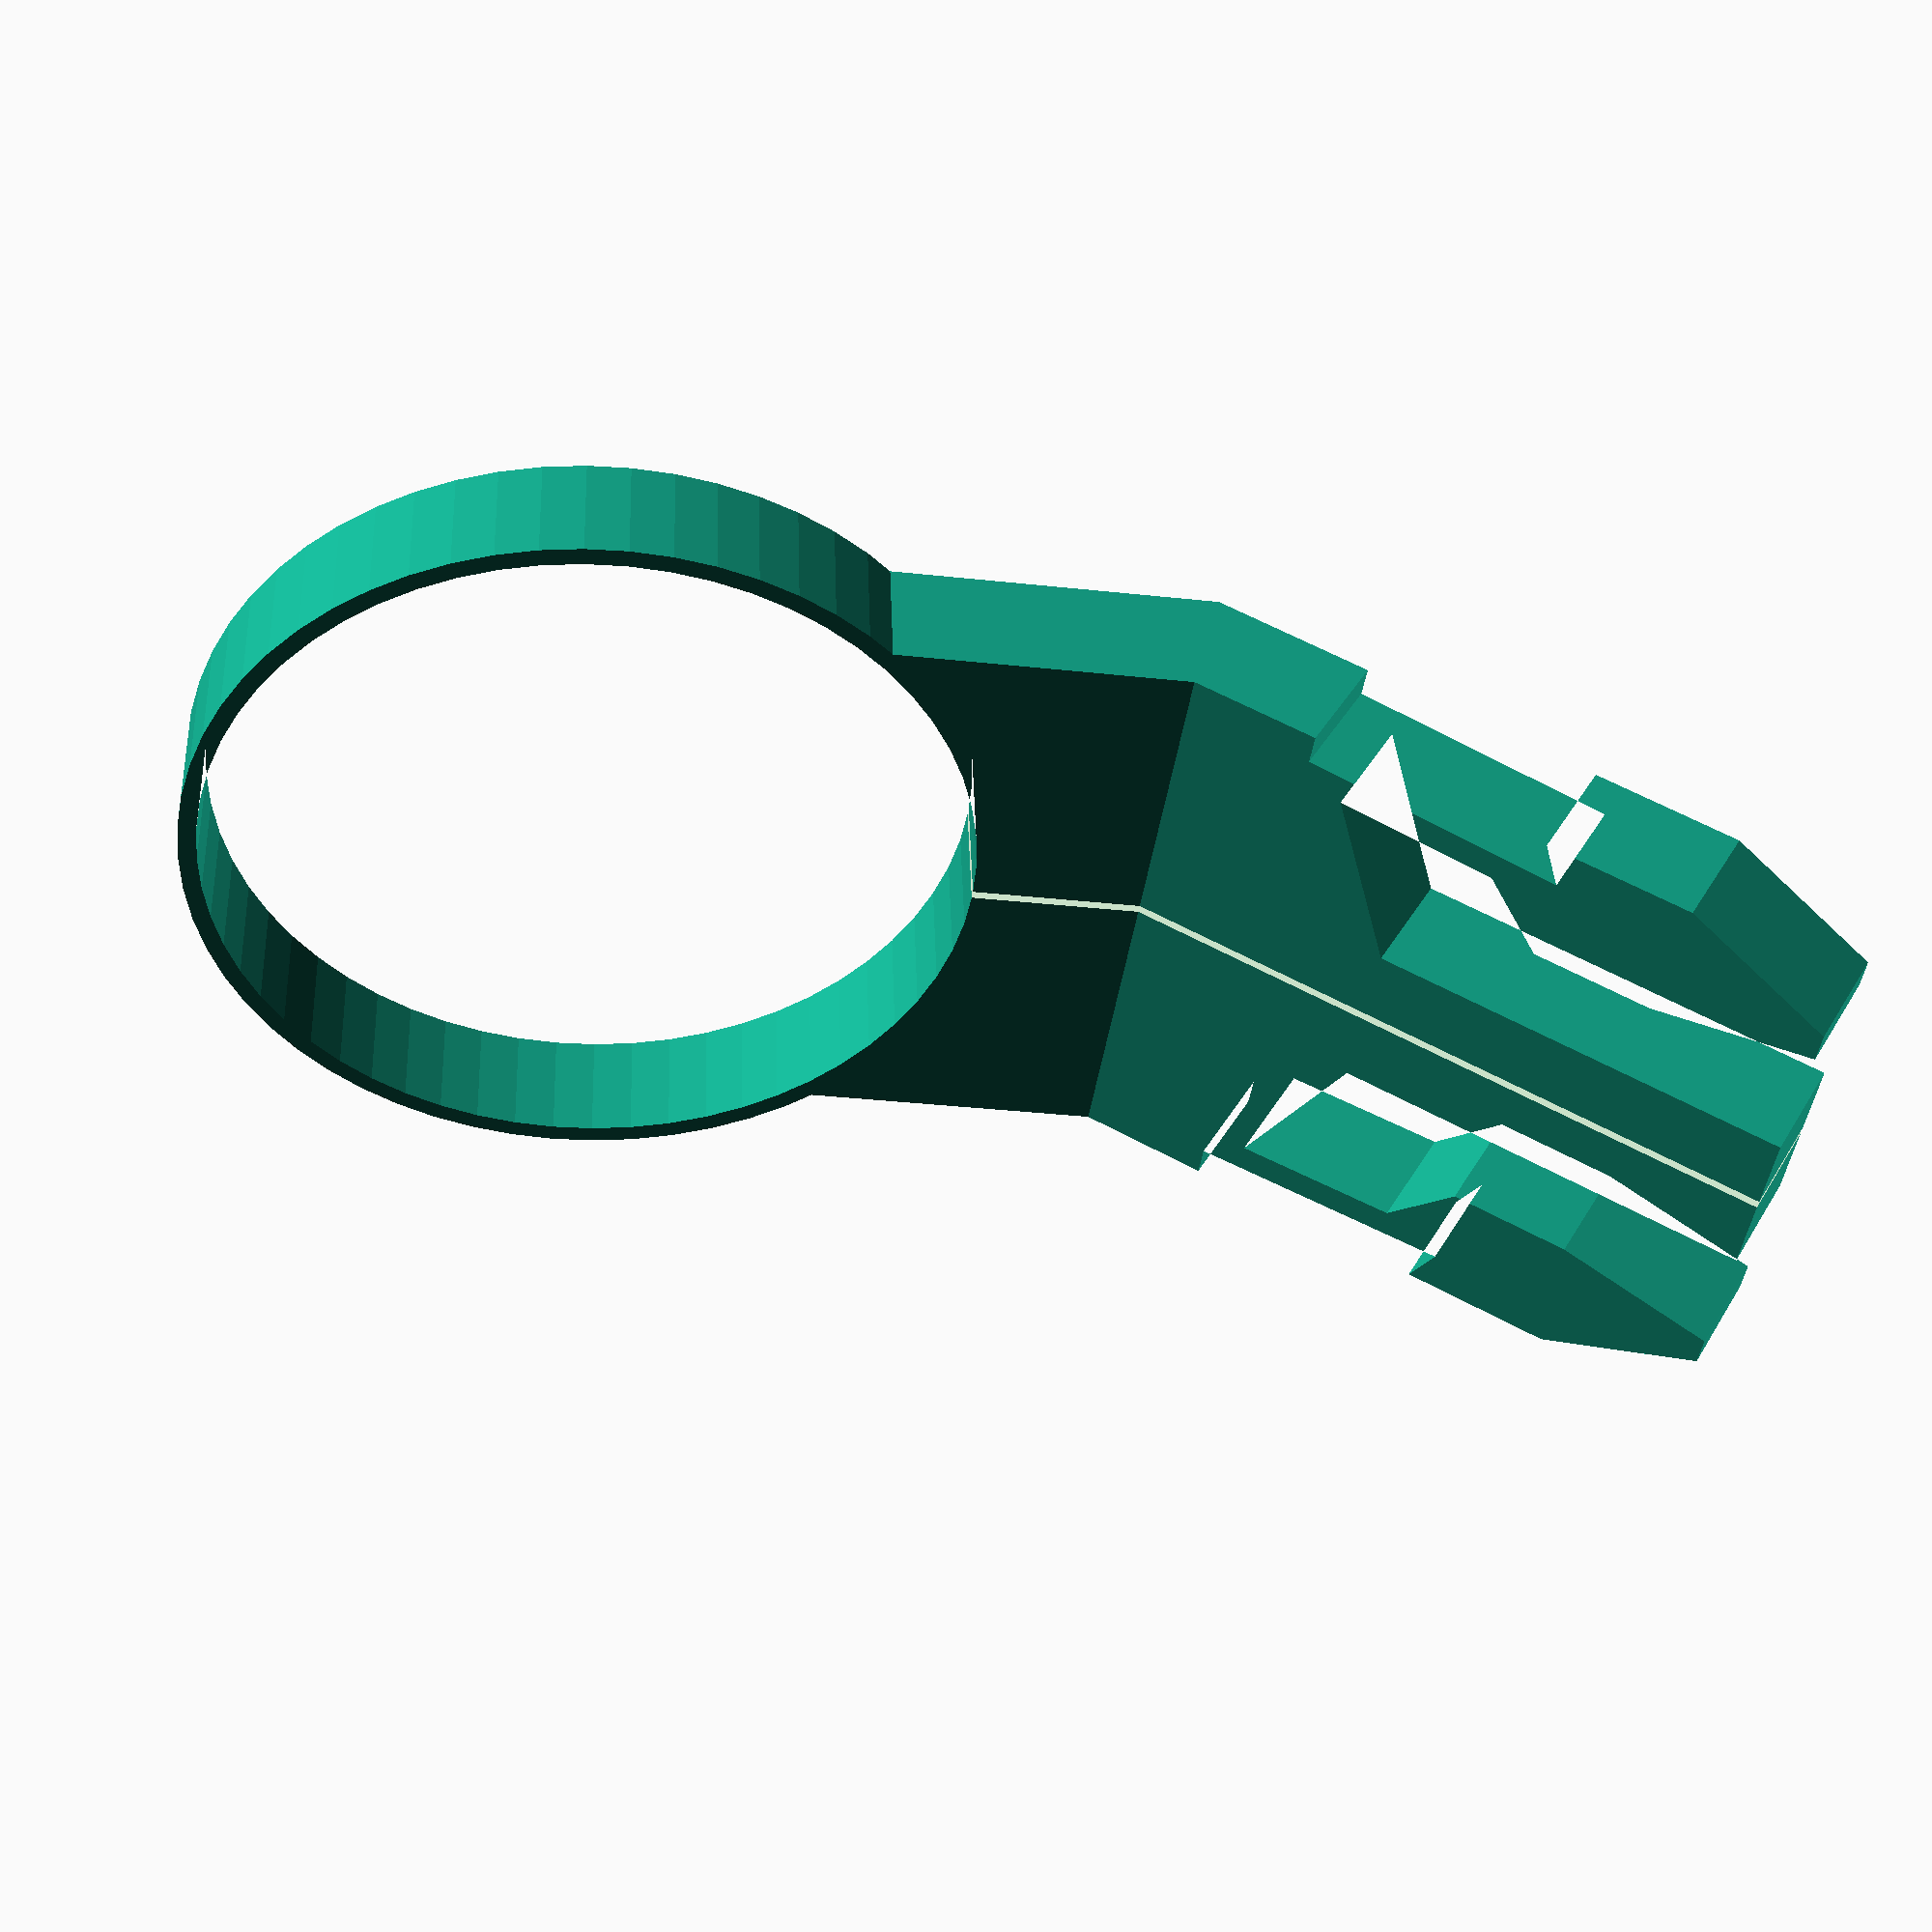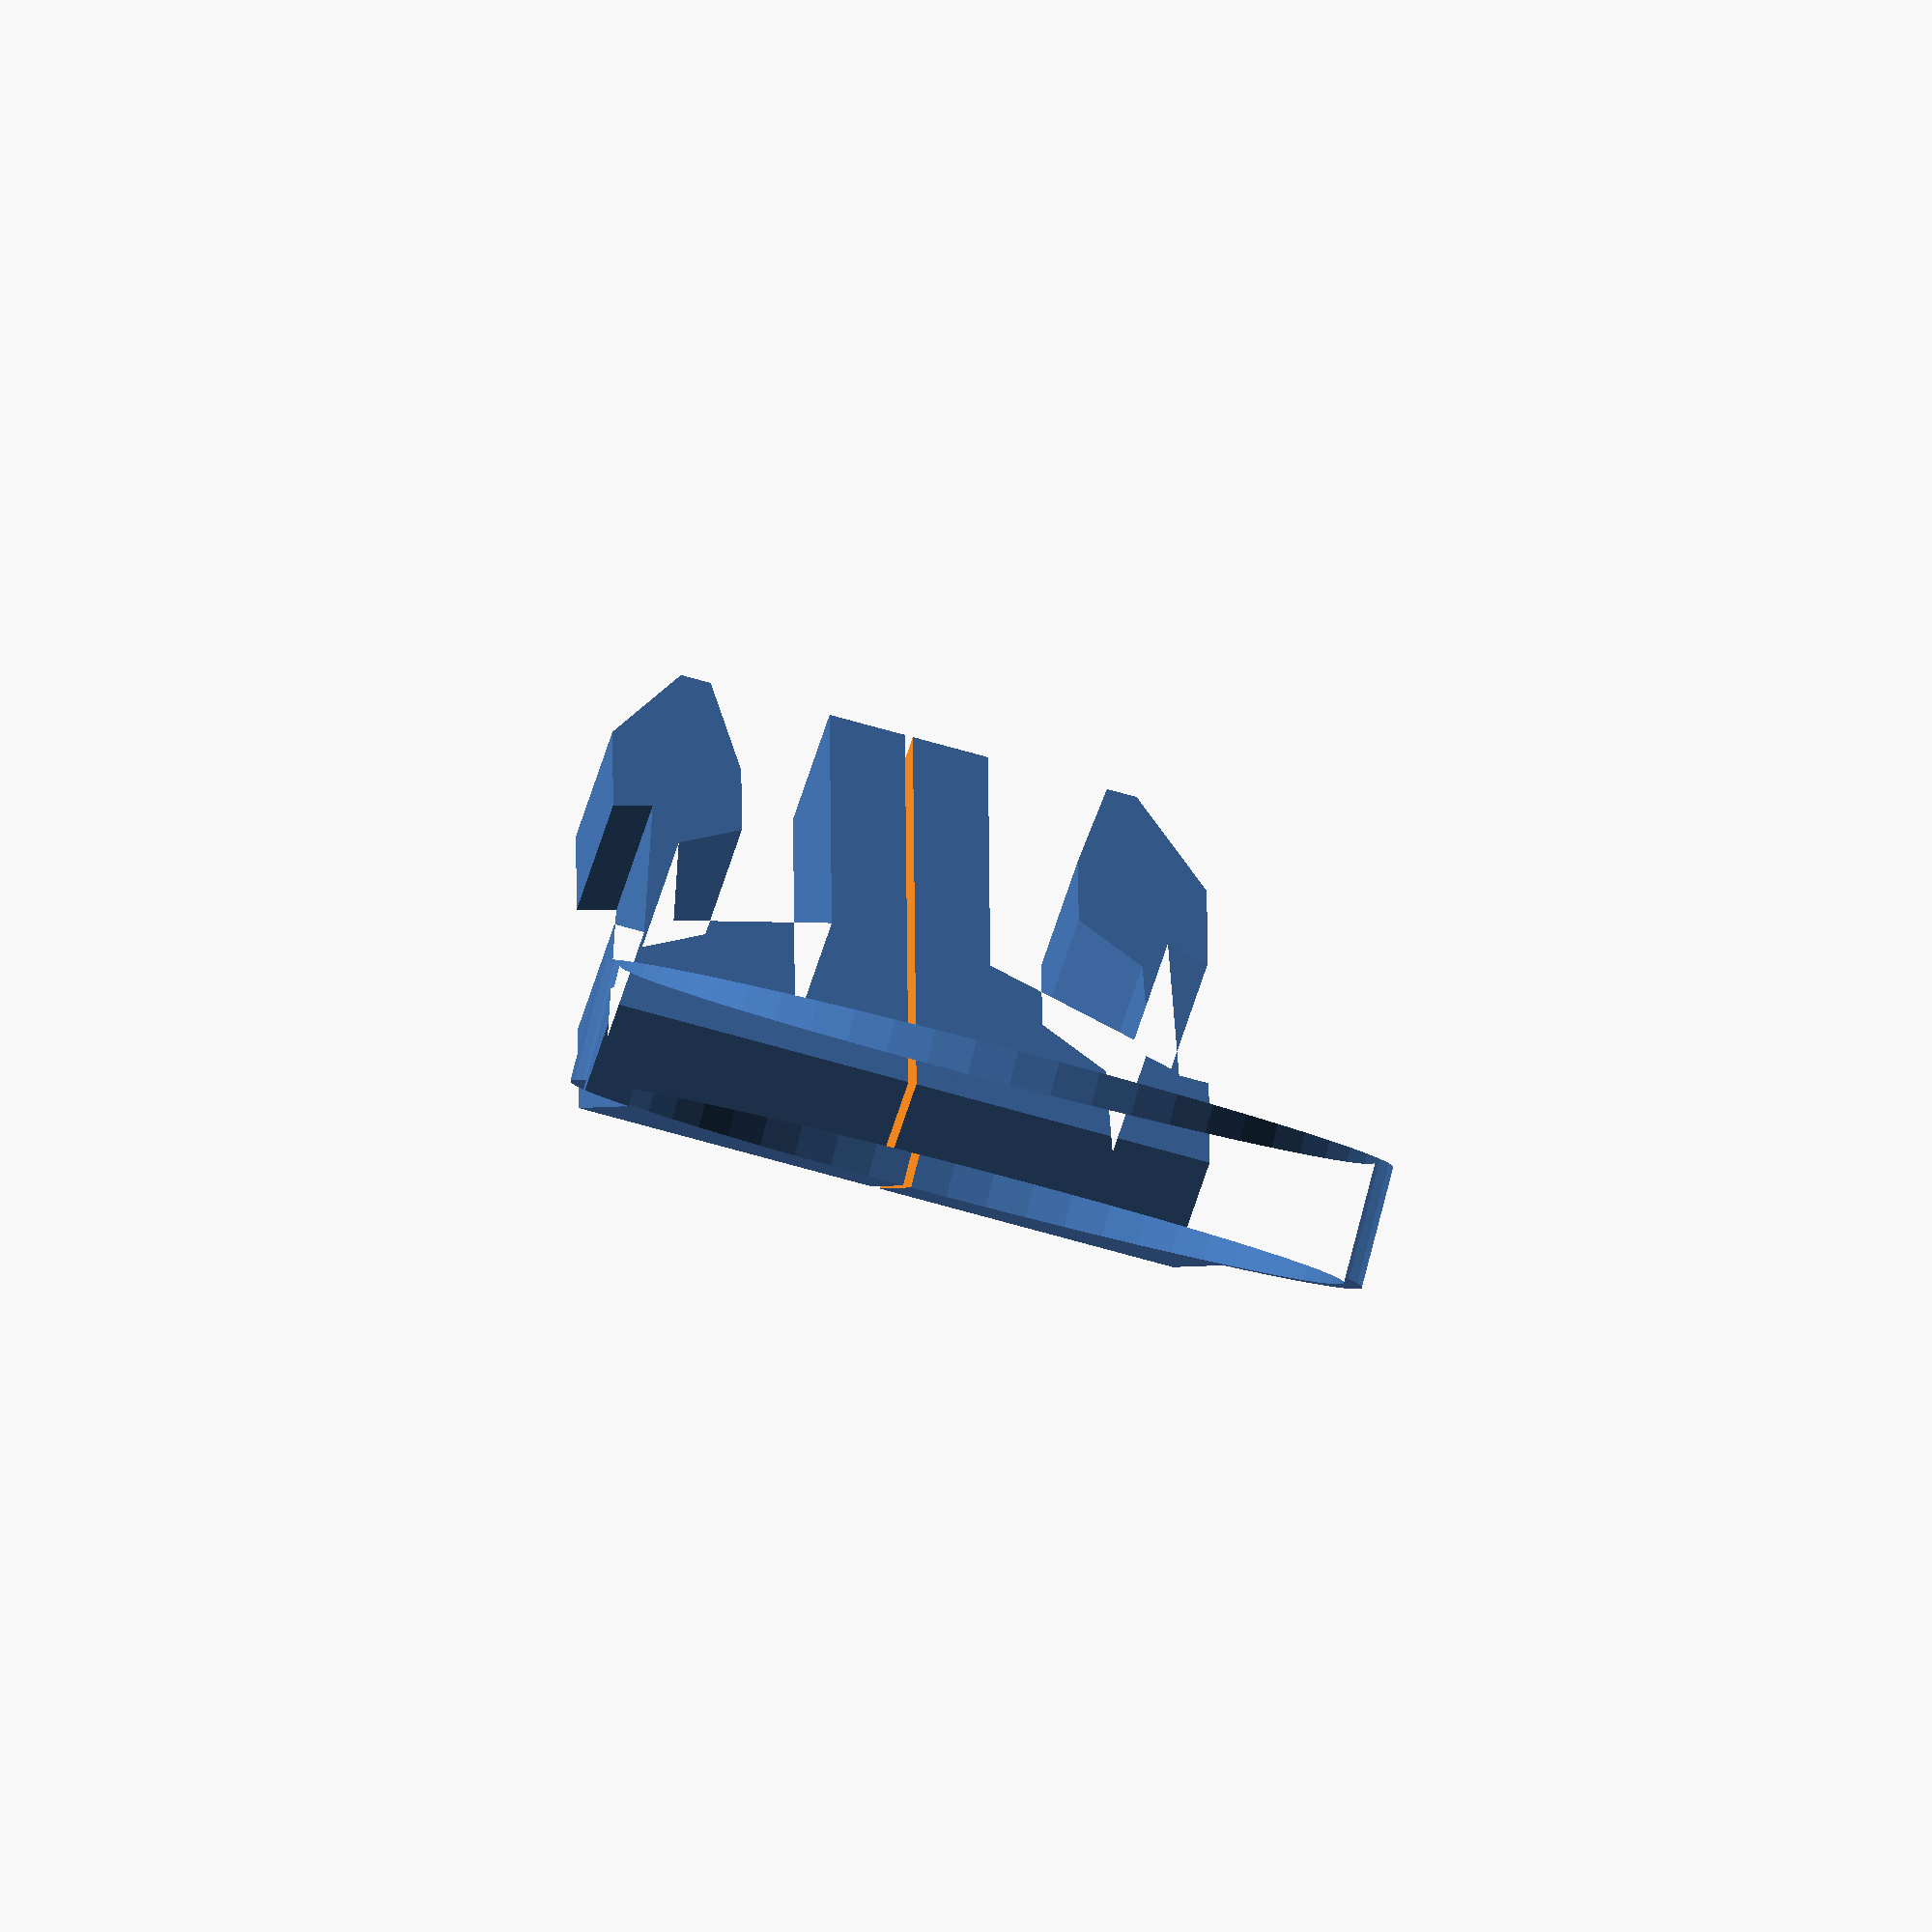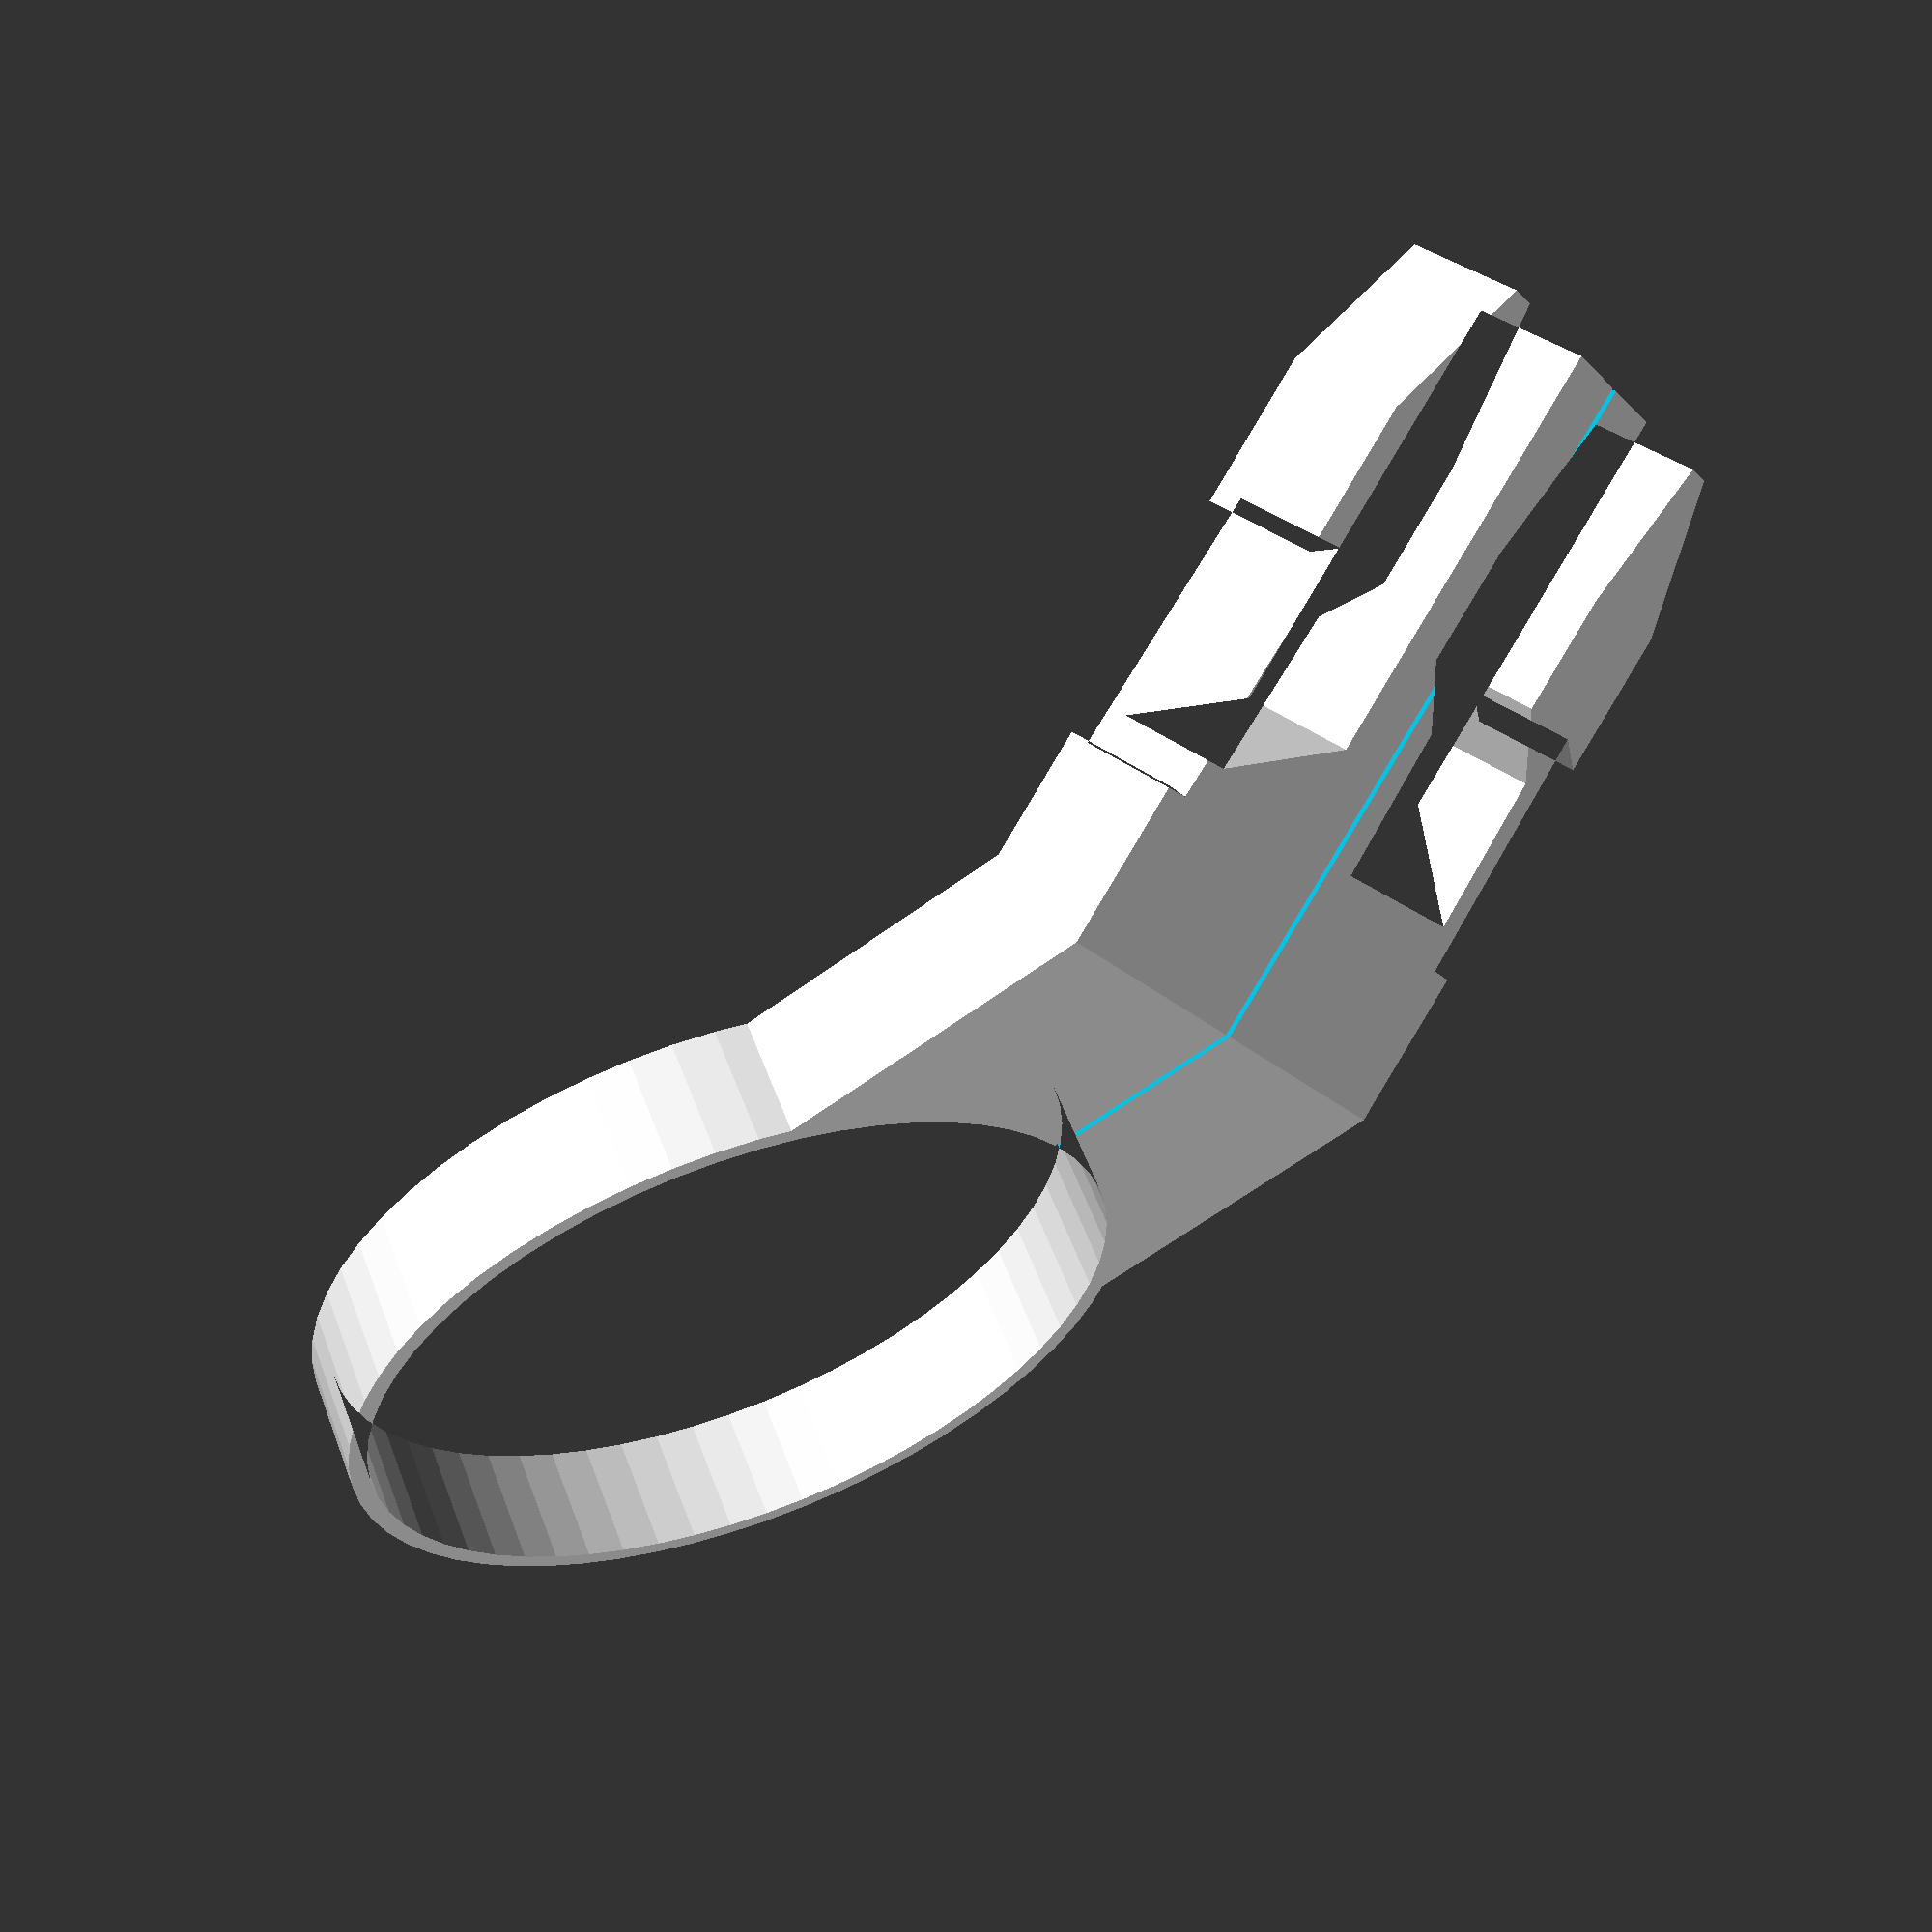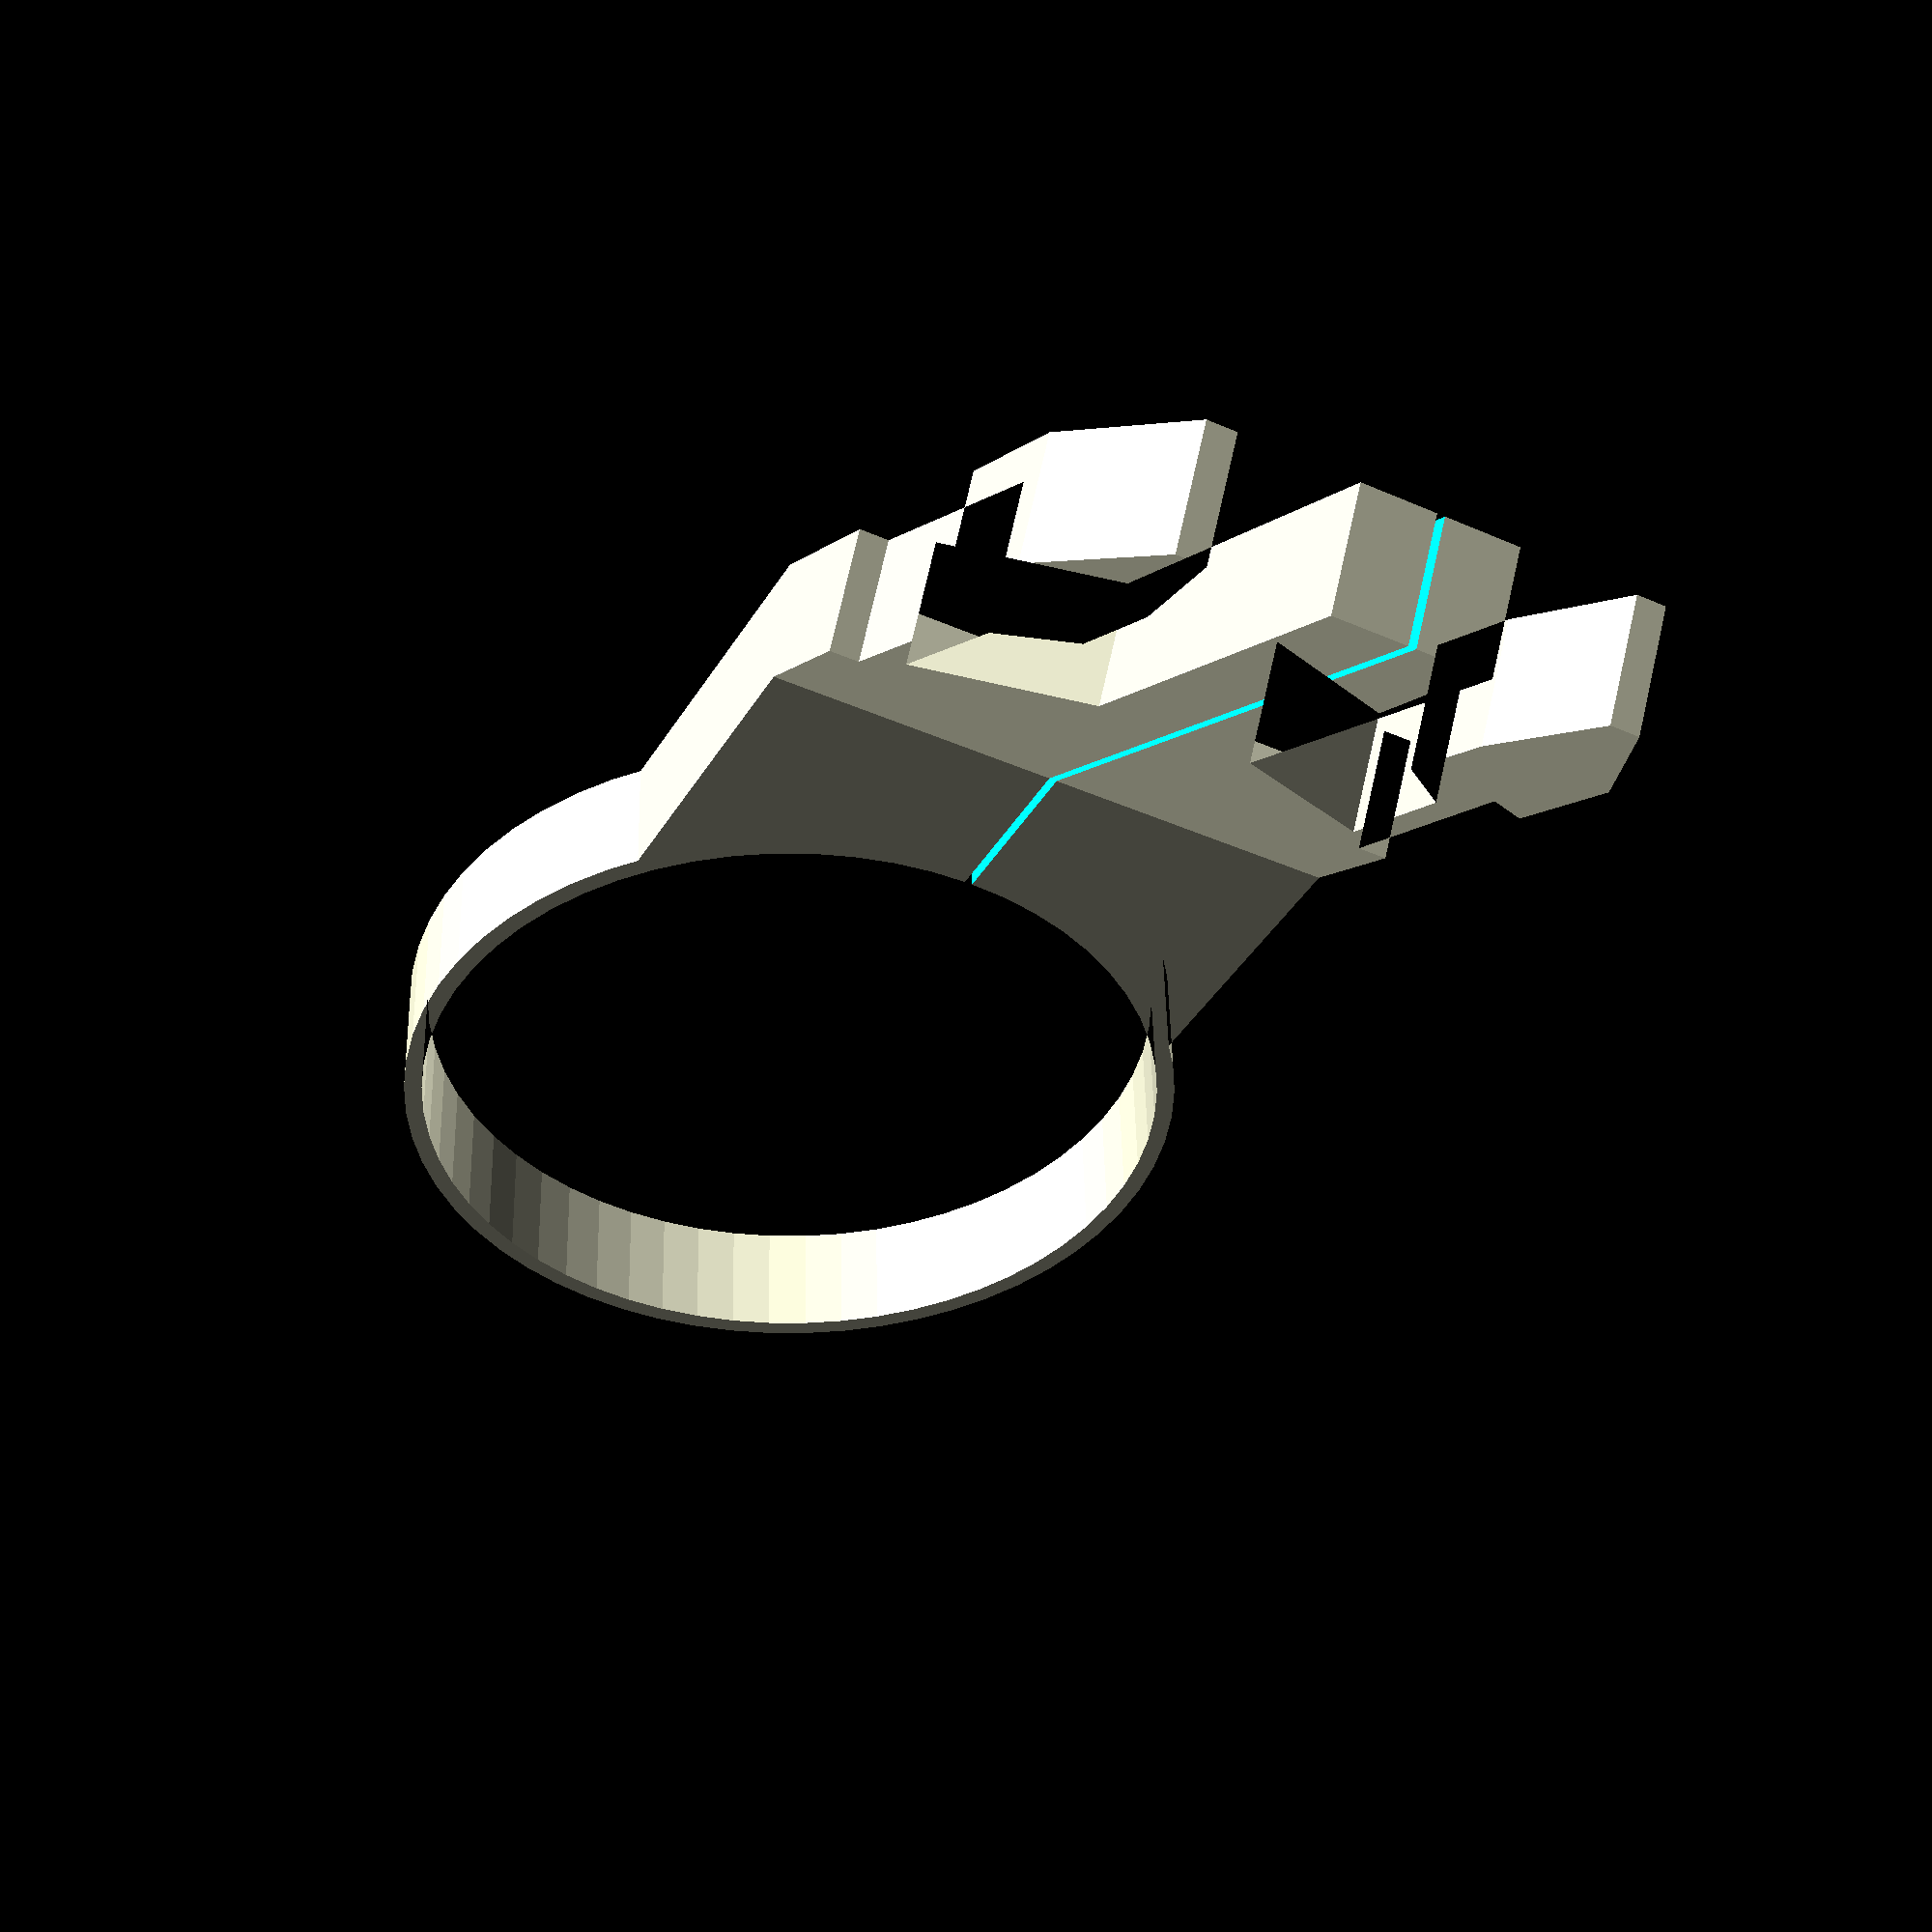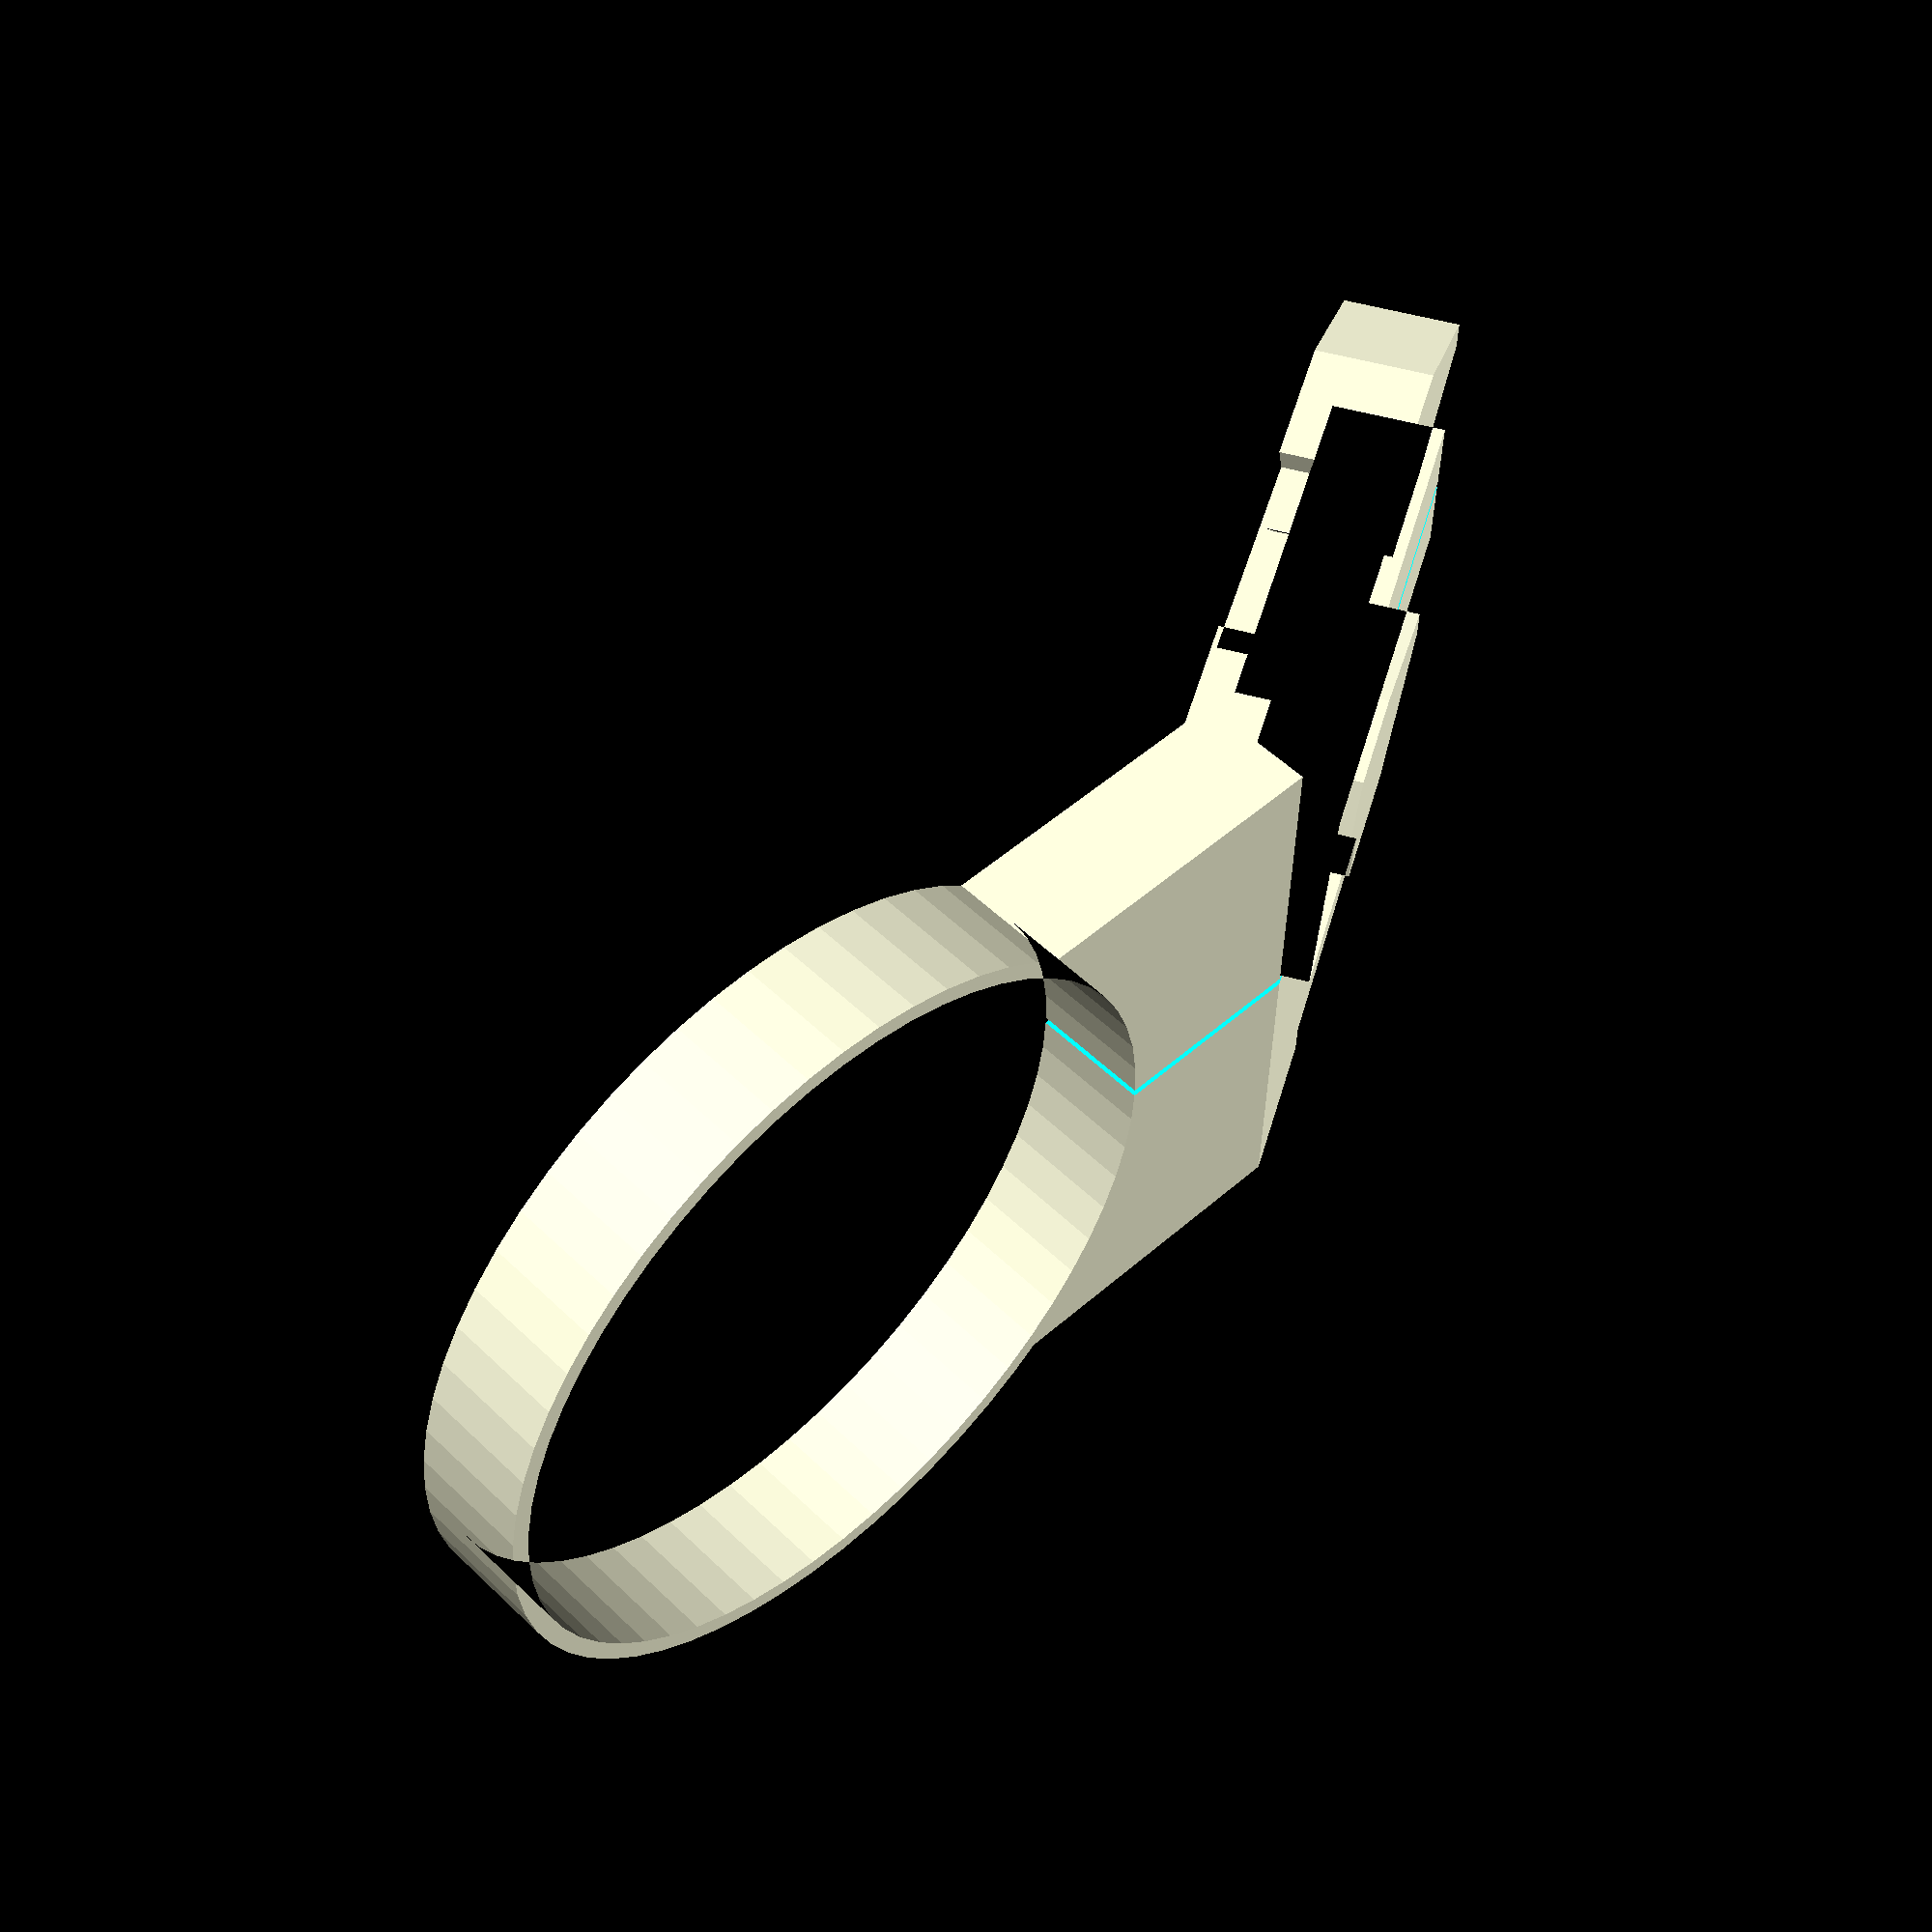
<openscad>
$fn=60;

module half() {
polygon(
    [[0, 15-3.5], [7.6, 15], [15, 15], [14, 13], [27, 15-1.5], [27, 15], [35, 15], 
     [35, 0], [0, 0], [0, 4], [21, 4], [25, 12], [17, 11.7], [14, 8.5], [8, 8.5], [0, 10]]);
}

difference() {

union() {
linear_extrude(height=6)
union() {
    half();     
    mirror([0,1,0]) half();
}

translate([35, 0, 0])
rotate([0, -30, 0])
linear_extrude(height=6)
translate([37.5/2+10, 0, 0])
difference() {

union() {
    translate([-37.5/2, 0, 0])
    square([20, 30], center=true);
    circle(d=39.5);
}

circle(d=37.7);
}

}

translate([24, 0, 7])
cube([50, 0.4, 15], center=true);
}

</openscad>
<views>
elev=319.9 azim=189.7 roll=27.7 proj=p view=solid
elev=61.5 azim=89.7 roll=342.9 proj=o view=wireframe
elev=323.1 azim=43.6 roll=135.1 proj=p view=solid
elev=284.6 azim=116.3 roll=12.9 proj=p view=wireframe
elev=304.7 azim=355.7 roll=106.1 proj=p view=solid
</views>
